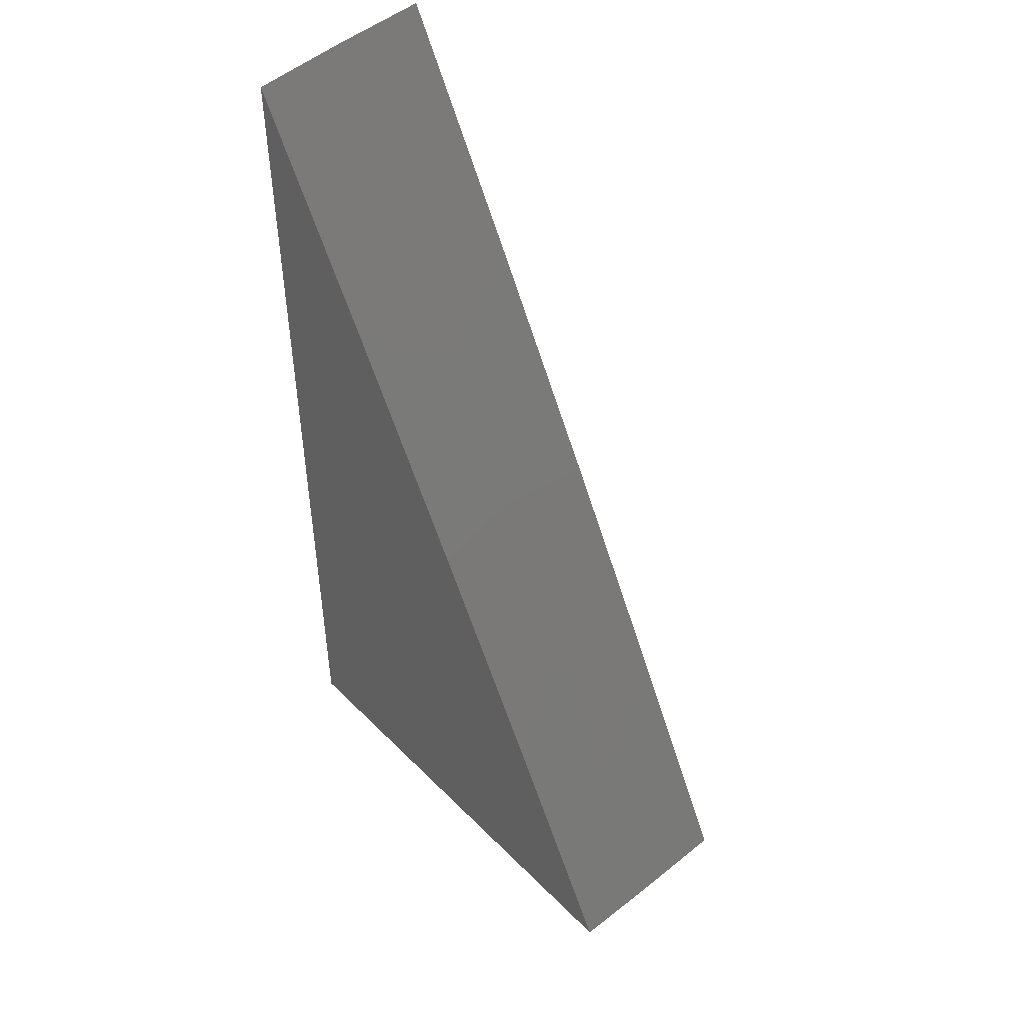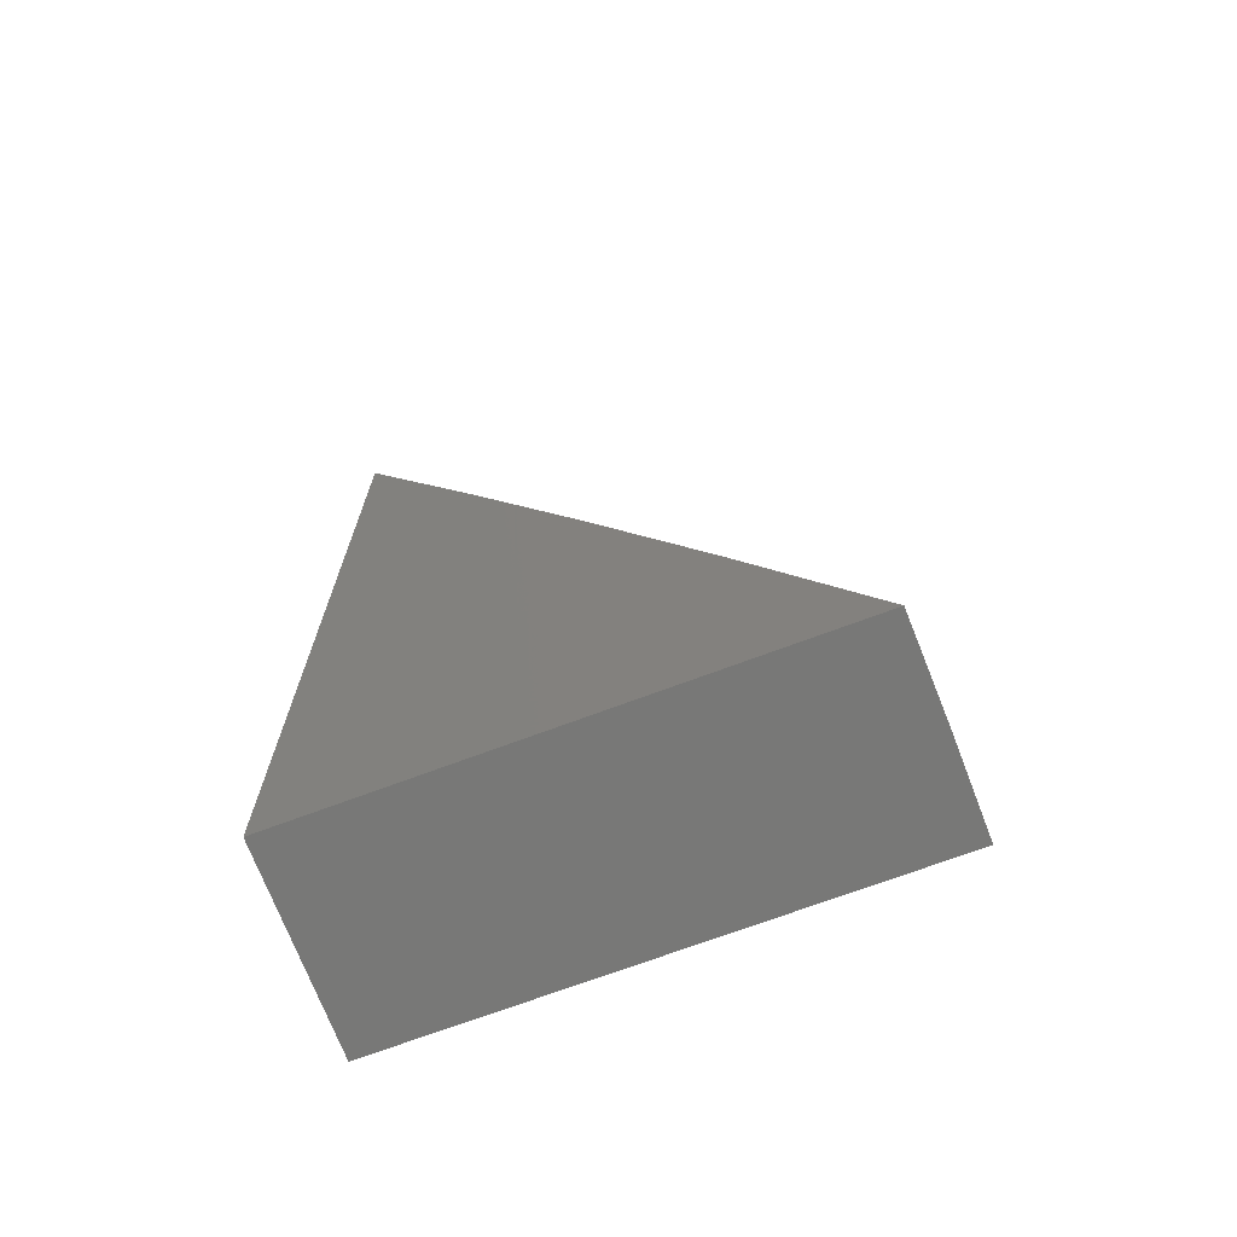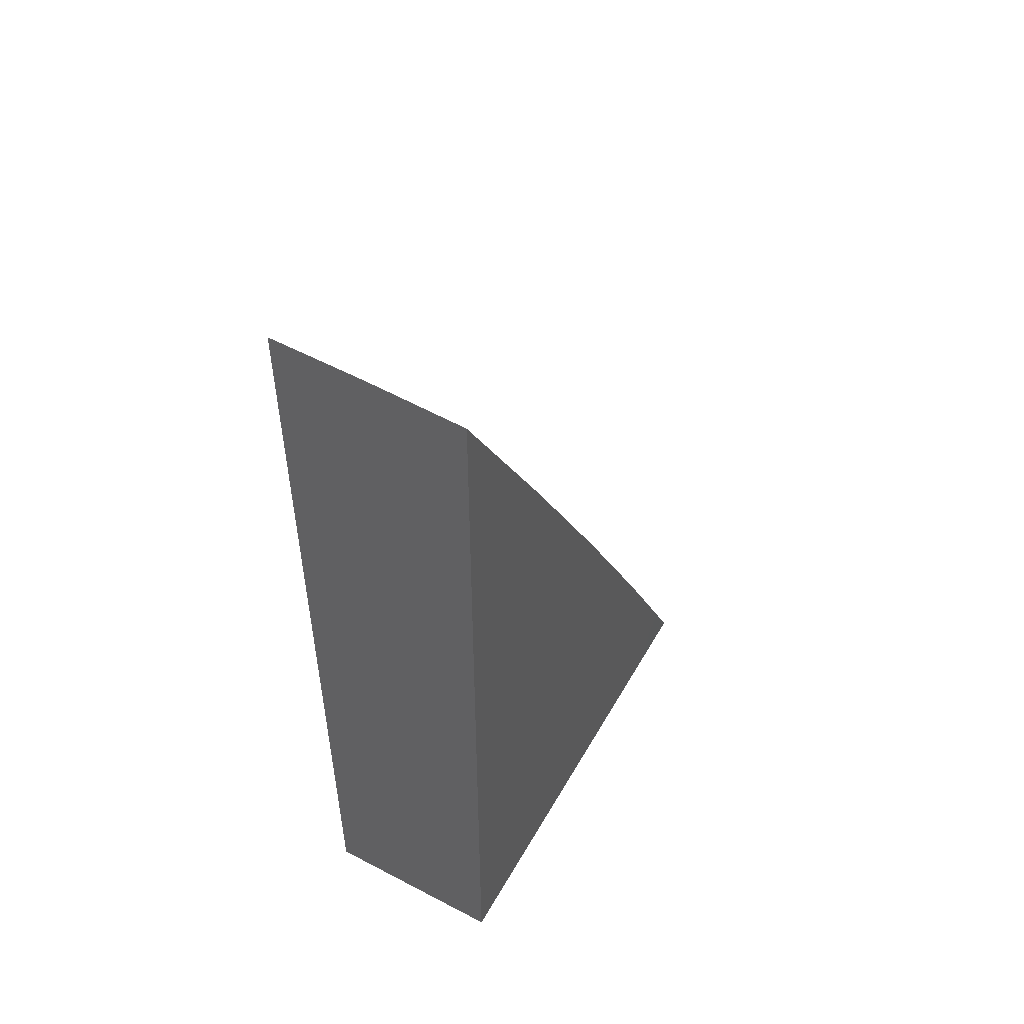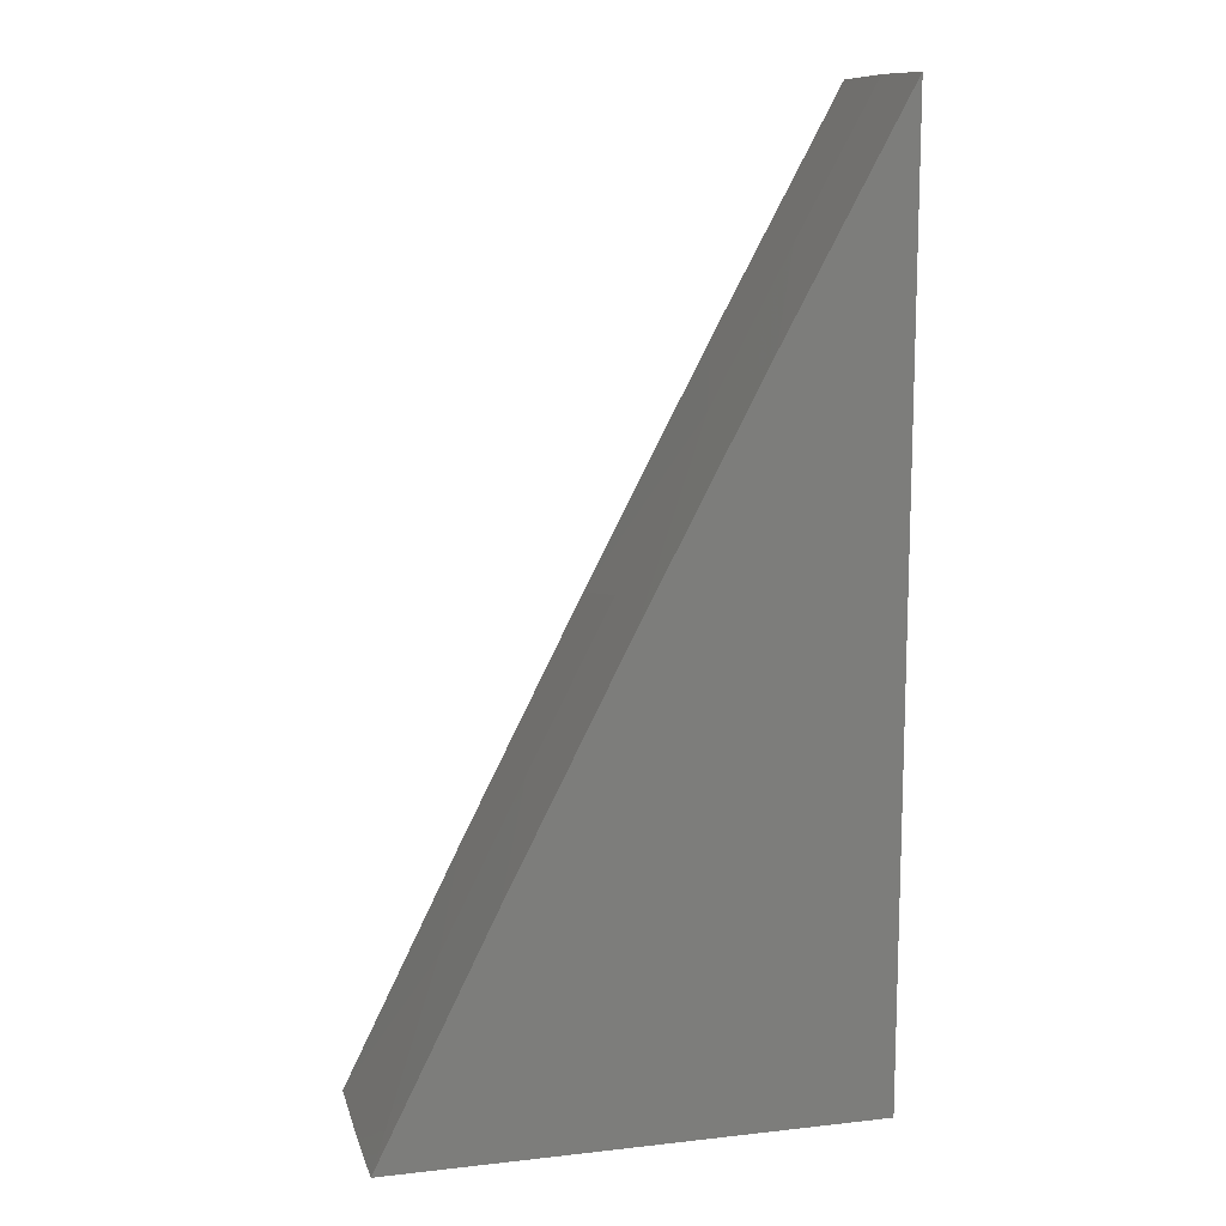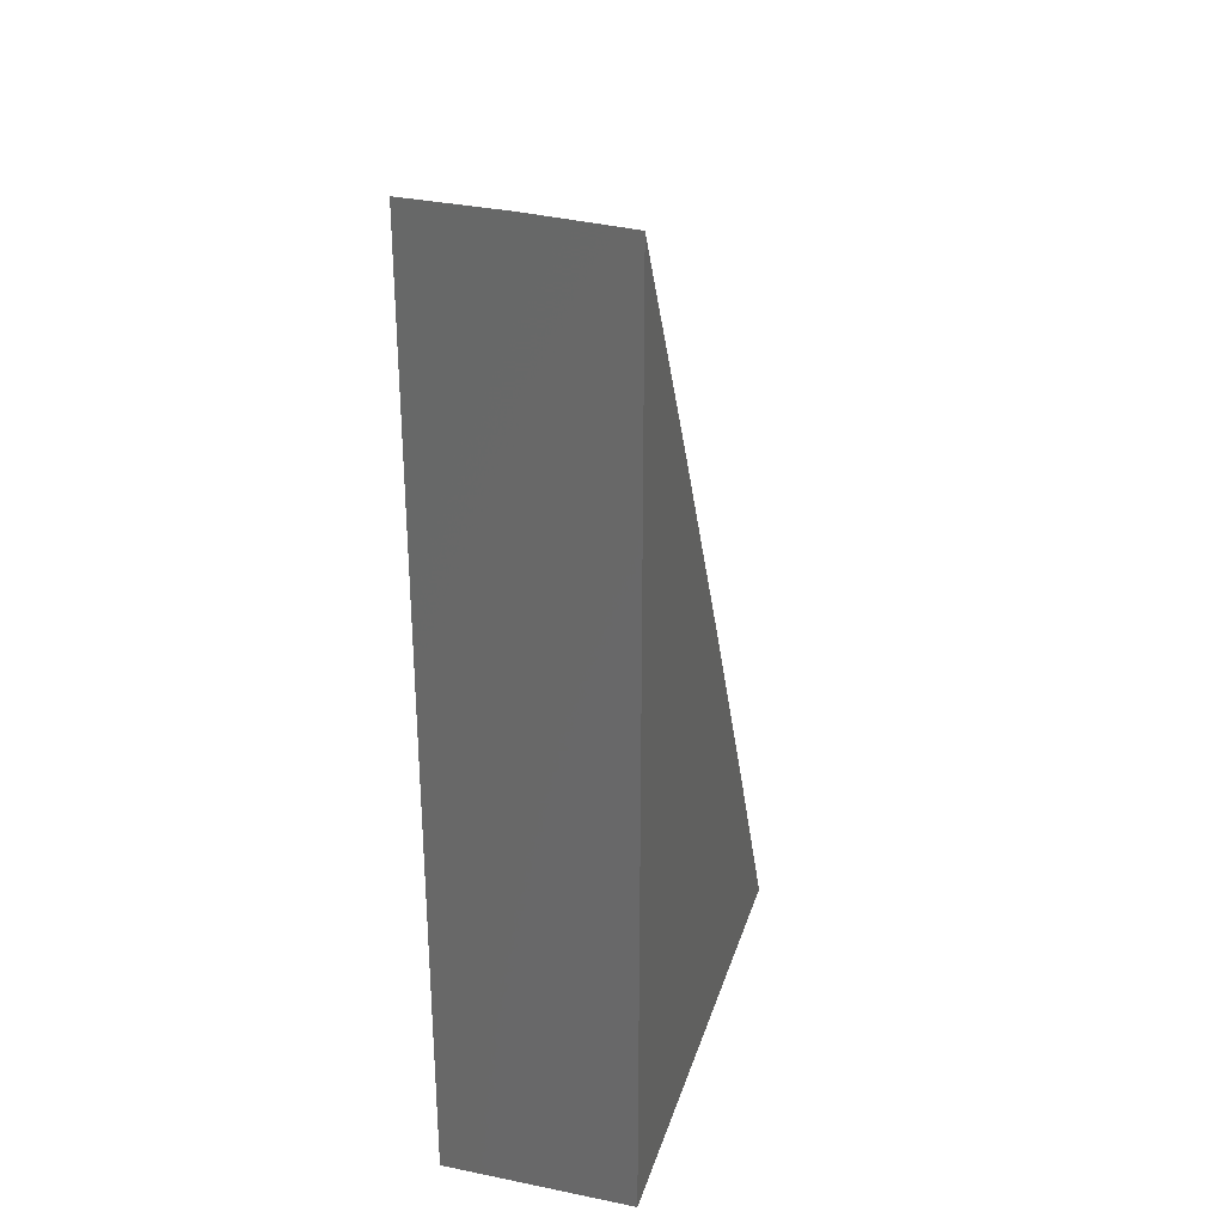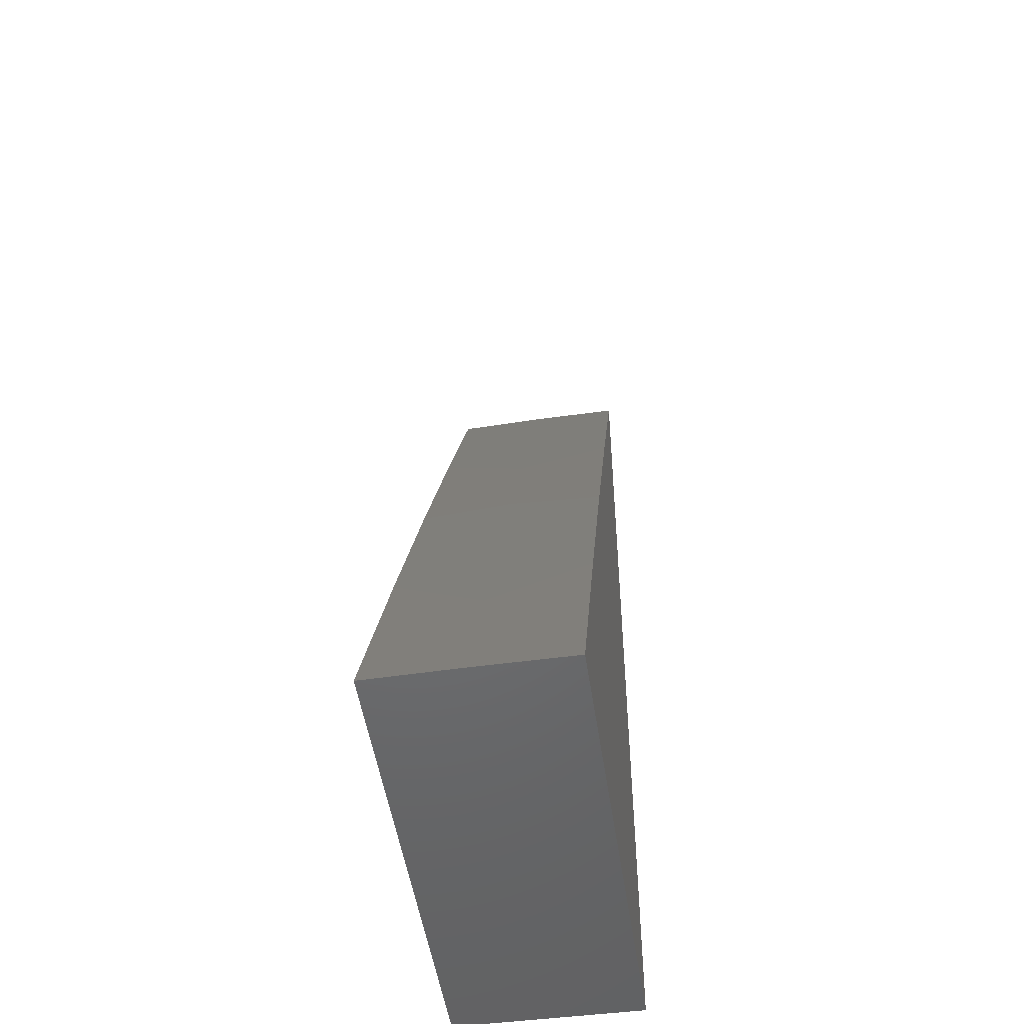
<metadata>
{"format":"stl","ext":"stl","renderer":"f3d","projection":"perspective","resolution":1024,"background":"white","views":[{"elev":48.9,"azim":47.9,"up":"+Z"},{"elev":-70.8,"azim":20.6,"up":"+Z"},{"elev":53.8,"azim":-60.8,"up":"+Z"},{"elev":12.4,"azim":165.3,"up":"+Z"},{"elev":31.0,"azim":-73.8,"up":"+Z"},{"elev":-49.3,"azim":98.3,"up":"+Z"}]}
</metadata>
<code>
# stl→obj: 19 verts, 34 faces
v 6.036 -8.945 3.206
v 6 -8.945 3.274
v 6.023 -8.973 3.231
v 6 -8.973 3.273
v 6 -9 3.272
v 6.036 -9 3.205
v 6.046 -8.973 3.188
v 6.072 -8.945 3.138
v 6.07 -8.973 3.141
v 6.094 -8.973 3.094
v 6.072 -9 3.137
v 6.107 -9 3.069
v 6.118 -8.973 3.047
v 6.141 -9 3
v 6.141 -8.973 3
v 6.141 -8.945 3
v 6.107 -8.945 3.069
v 6 -8.945 3
v 6 -9 3
f 1 2 3
f 3 2 4
f 3 4 5
f 5 6 3
f 3 6 7
f 3 7 1
f 1 7 8
f 8 7 9
f 8 9 10
f 10 9 11
f 10 11 12
f 6 11 7
f 7 11 9
f 10 12 13
f 13 12 14
f 13 14 15
f 15 16 13
f 13 16 17
f 13 17 10
f 10 17 8
f 2 1 18
f 18 1 8
f 18 8 17
f 17 16 18
f 5 4 19
f 19 4 18
f 18 4 2
f 16 15 18
f 18 15 19
f 19 15 14
f 14 12 19
f 19 12 11
f 19 11 6
f 6 5 19

</code>
